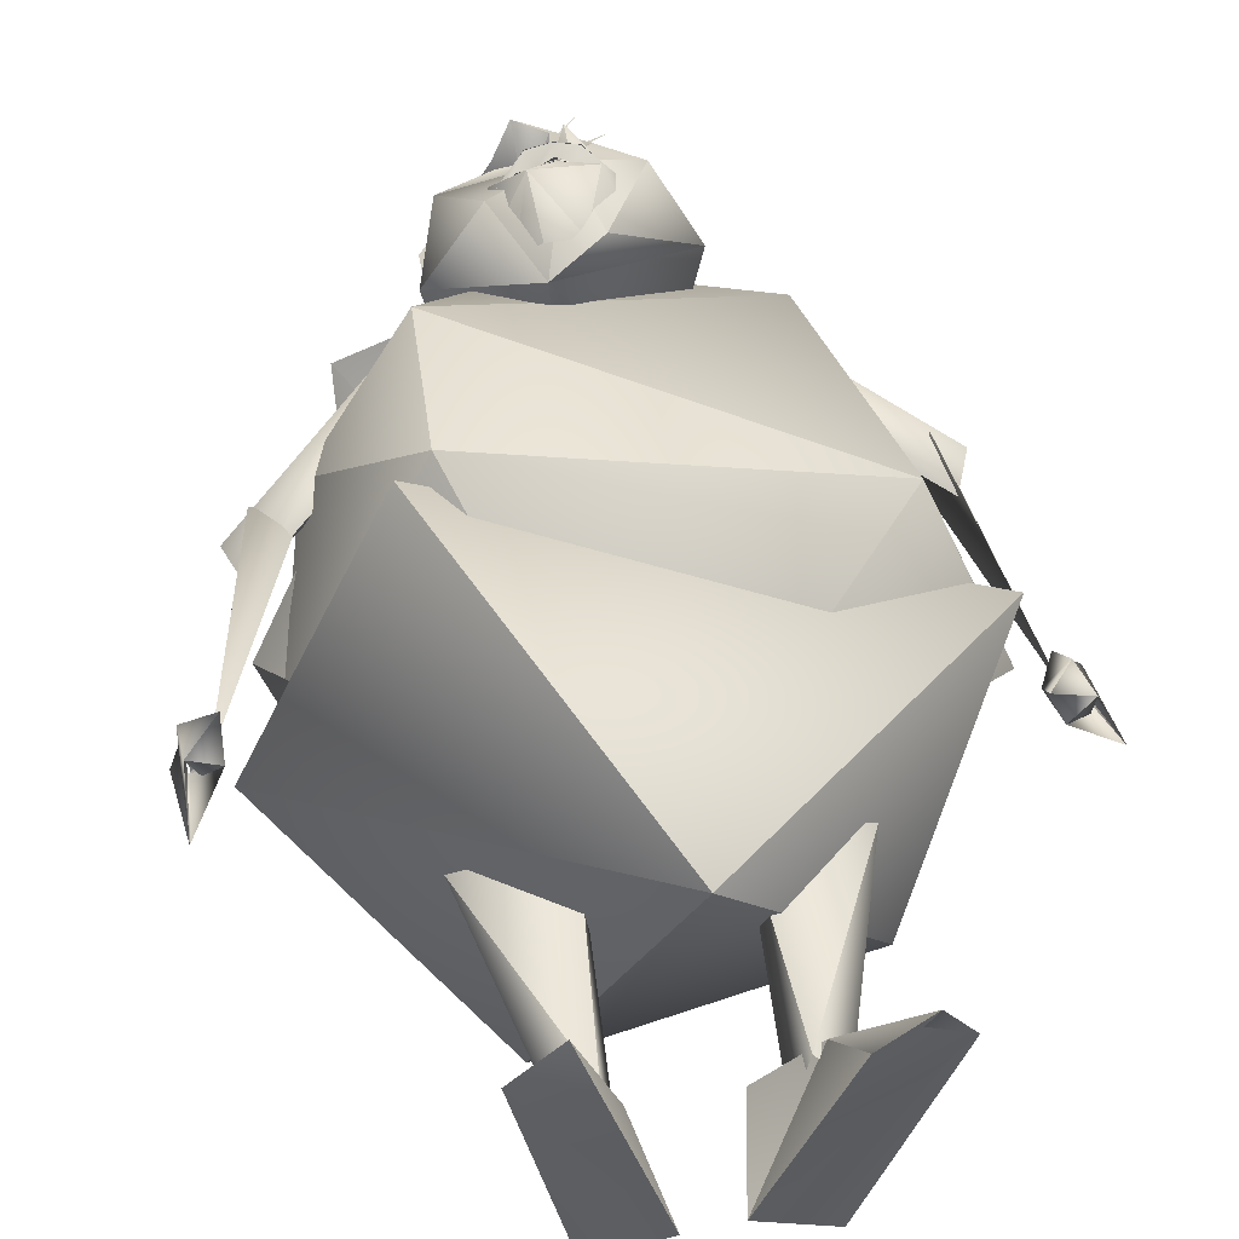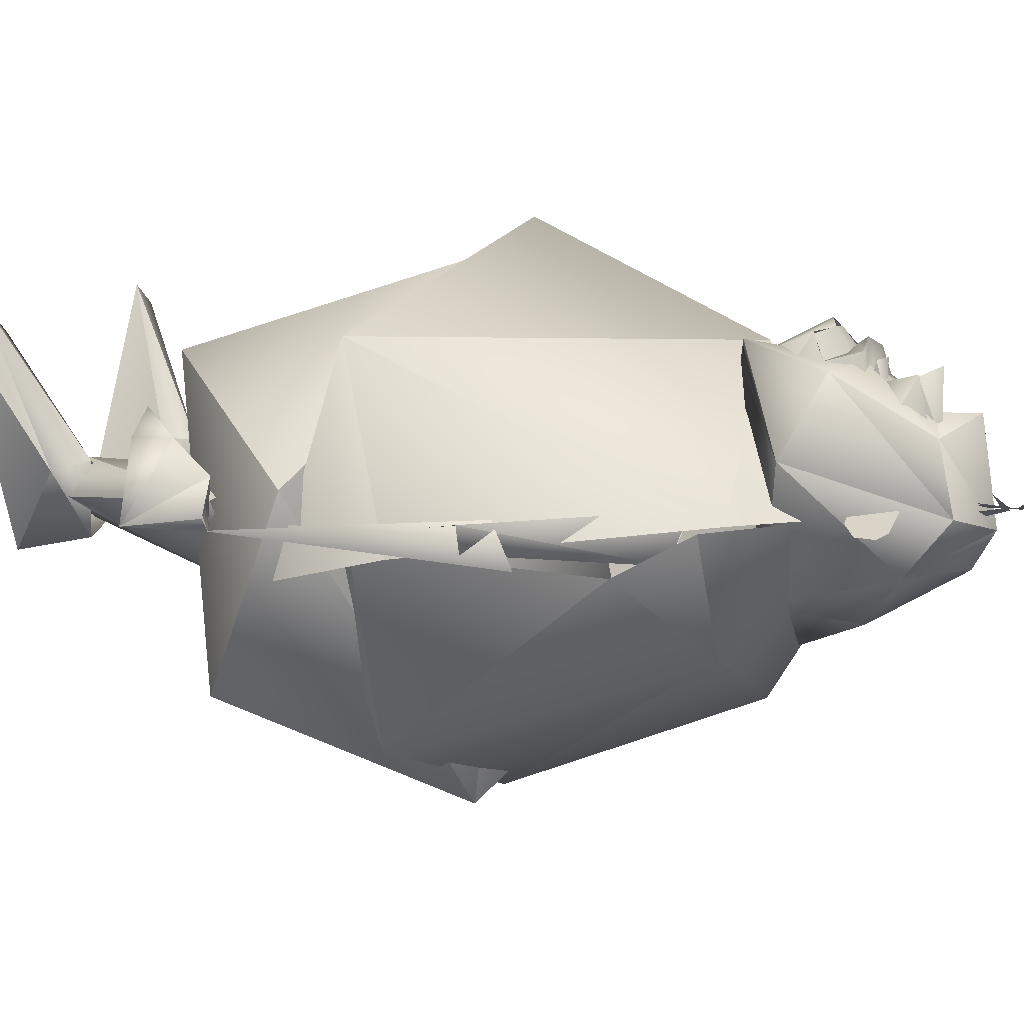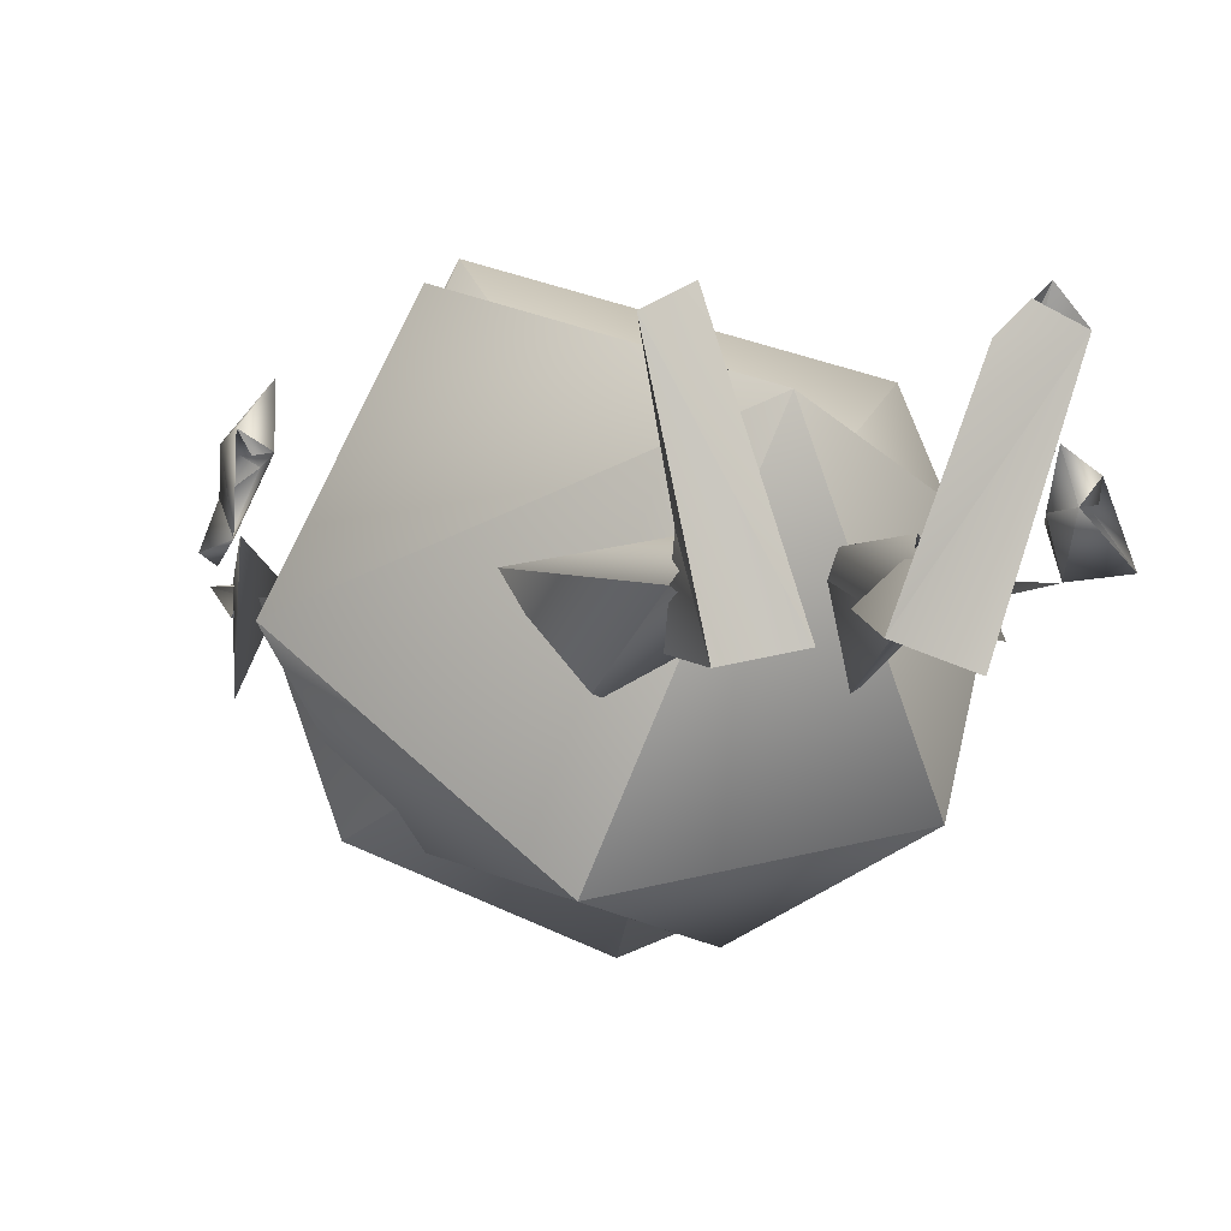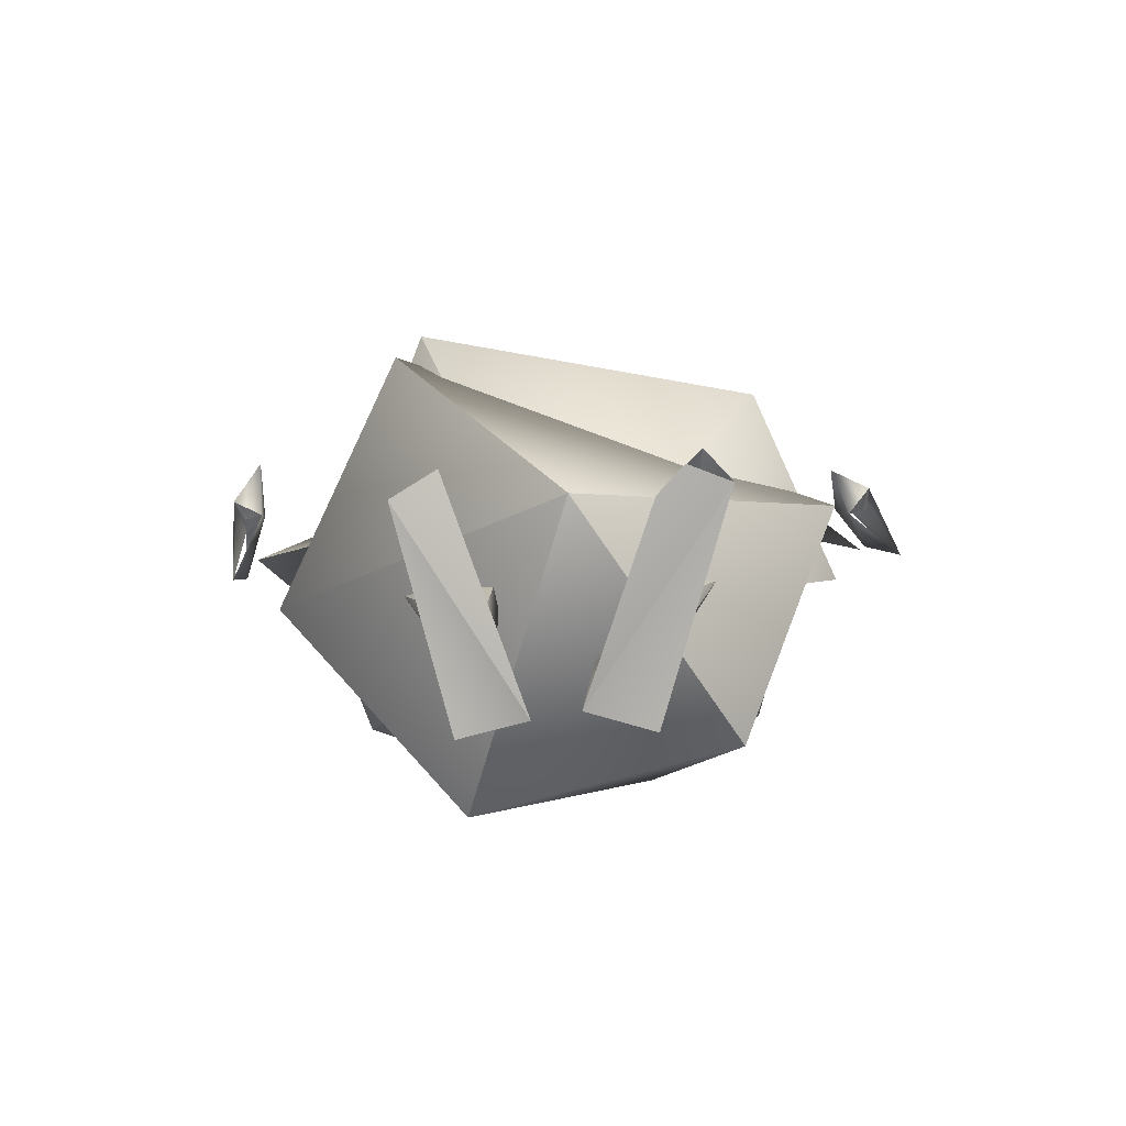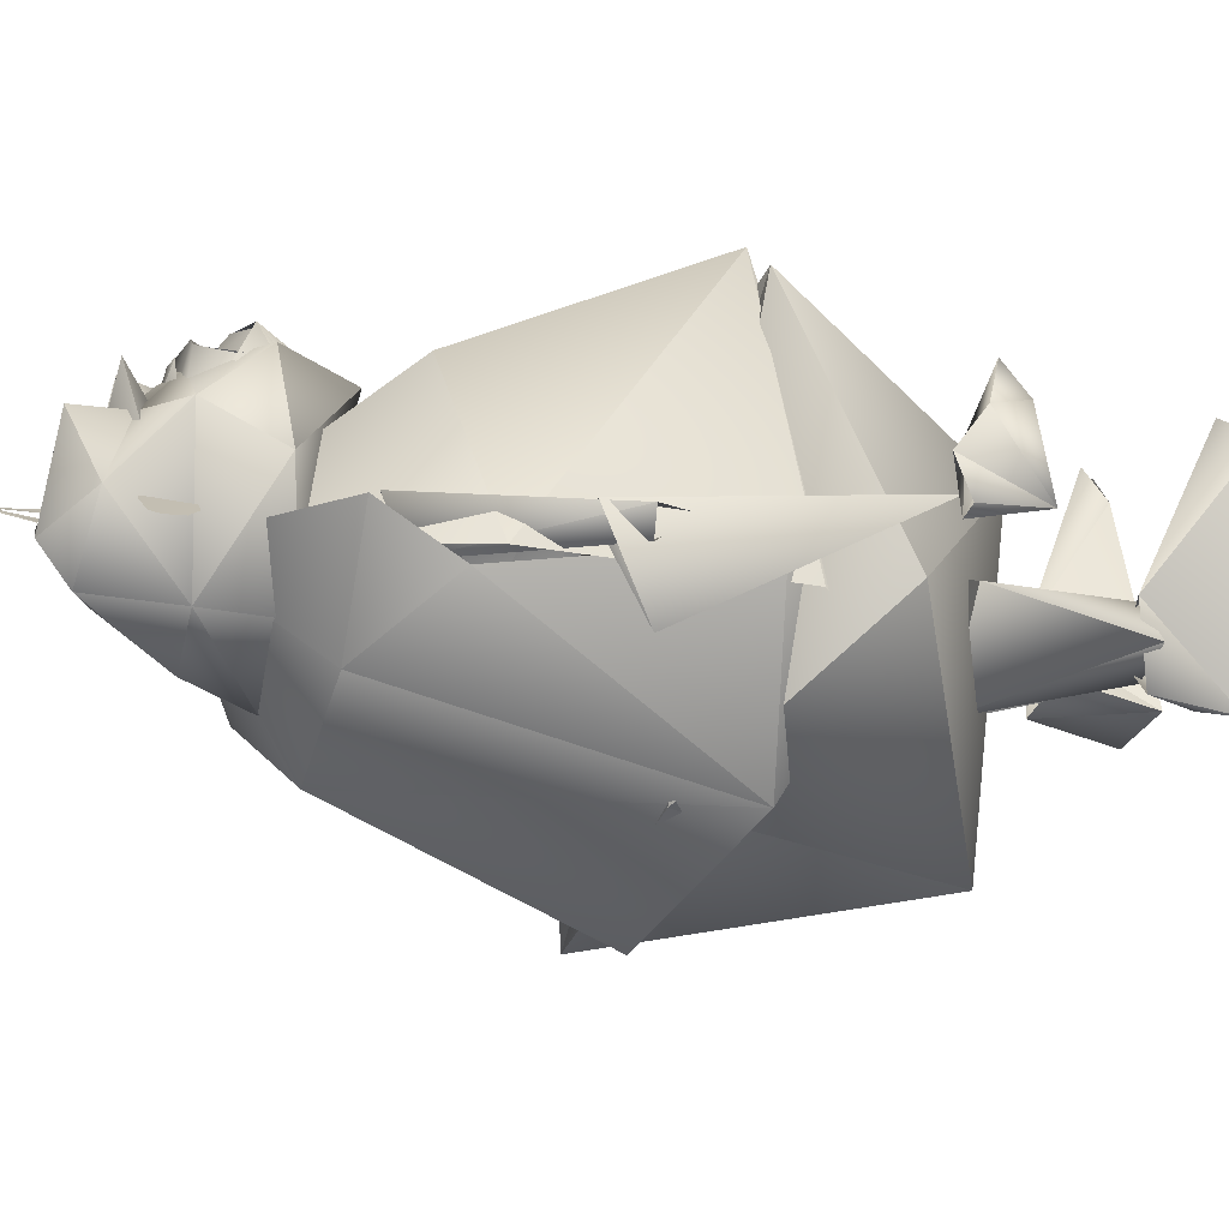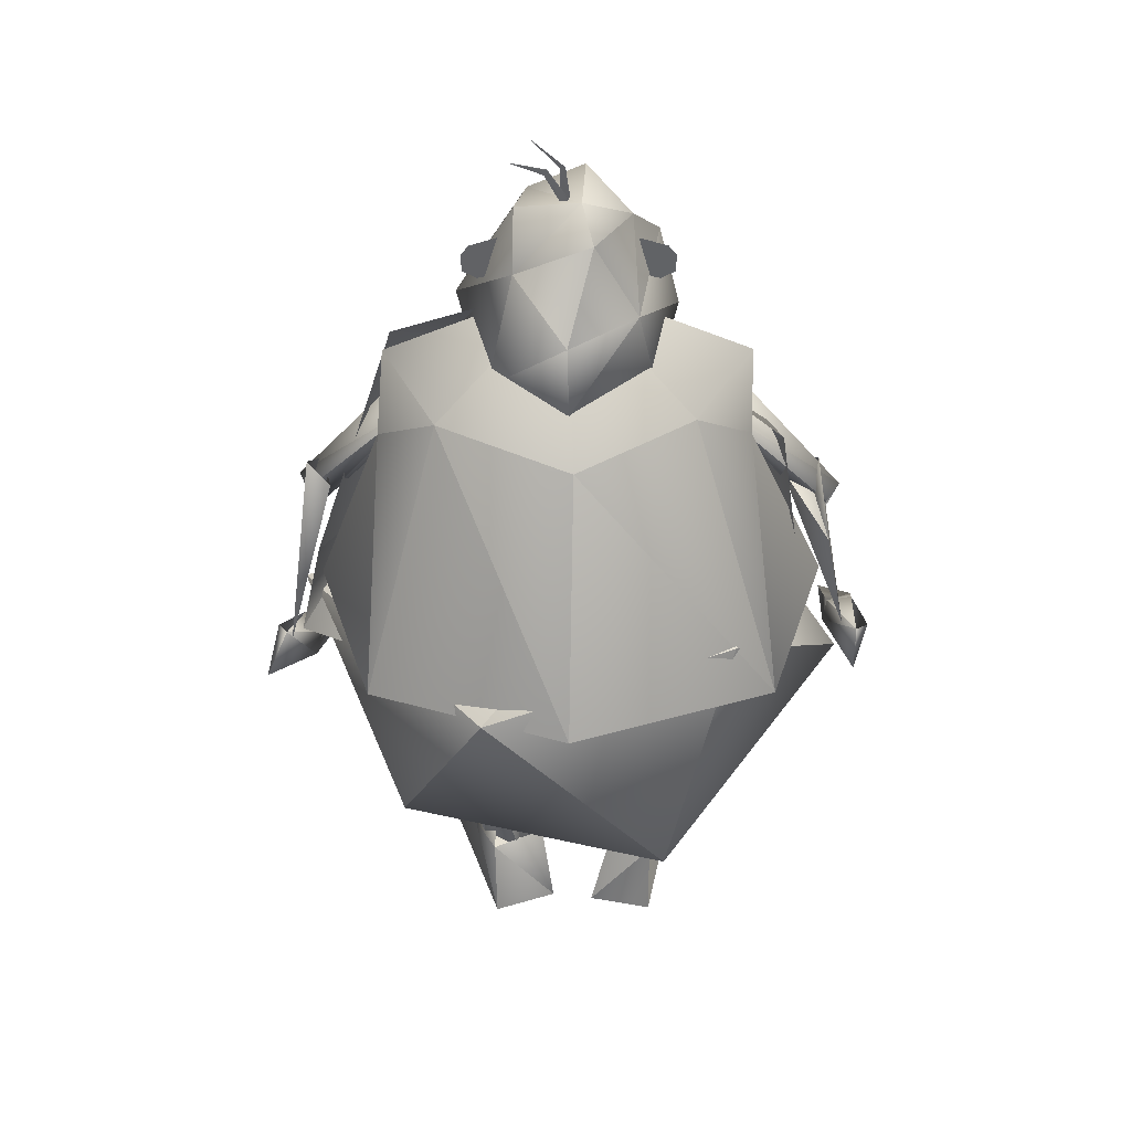
<metadata>
{"format":"obj","ext":"obj","renderer":"f3d","projection":"perspective","resolution":1024,"background":"white","views":[{"elev":49.9,"azim":-8.2,"up":"+Z"},{"elev":10.2,"azim":117.6,"up":"+Z"},{"elev":-3.5,"azim":-17.8,"up":"+Z"},{"elev":-79.6,"azim":2.9,"up":"+Y"},{"elev":-10.1,"azim":-113.7,"up":"+Z"},{"elev":41.9,"azim":179.7,"up":"+Y"}]}
</metadata>
<code>
o bongo_arm_l
v 2.17 5.109 0.4044
v 2.078 5.085 0.04669
v 2.581 3.061 0.2198
v 2.271 5.325 0.08482
v 1.281 6.009 0.01122
v 2.255 4.609 0.3178
v 2.302 4.936 0.1728
v 2.382 4.952 0.3895
v 1.276 6.177 0.4171
v 0.9086 6.033 0.363
f 1 2 3
f 2 4 3
f 3 4 1
f 9 10 6
f 10 5 6
f 7 5 8
f 5 9 8
f 6 5 7
f 8 9 6
o bongo_arm_r
v -1.883 5.118 0.2427
v -2.259 4.9 -0.4967
v -2.594 3.093 0.3872
v -2.212 5.219 0.2593
v -2.169 4.994 0.02165
v -2.264 4.589 0.2028
v -1.221 5.997 0.01411
v -2.41 4.946 0.2187
v -2.283 4.911 0.02149
v -1.313 6.193 0.3955
v -0.9394 6.047 0.4357
f 12 15 11
f 13 11 14
f 13 12 11
f 13 14 12
f 14 15 12
f 16 21 20
f 16 17 21
f 18 17 19
f 18 20 17
f 19 17 16
f 16 20 18
o bongo_back
v 1.098 6.315 -0.6616
v -0.0112 7.094 0.2538
v 1.574 6.356 0.3149
v 1.626 5.727 -0.04209
v 1.728 3.994 -1.447
v 2.222 4.016 0.1164
v 0.0224 2.305 -0.06896
v -0.04006 6.22 -1.186
v -0.000528 4.066 -2.111
v -1.058 6.326 -0.6159
v -1.787 3.932 -1.38
v -1.579 6.356 0.3149
v -1.575 5.735 -0.05039
v -2.281 4.065 0.09566
f 22 23 24
f 22 24 25
f 26 22 25
f 26 25 27
f 28 26 27
f 29 23 22
f 30 22 26
f 30 29 22
f 28 30 26
f 31 23 29
f 32 29 30
f 32 31 29
f 28 32 30
f 33 23 31
f 34 33 31
f 34 31 32
f 28 35 32
f 35 34 32
o bongo_ear_l
v 0.5756 7.426 0.3997
v 0.8042 7.43 0.2815
v 0.8722 7.365 0.2468
v 0.8677 7.203 0.2501
v 0.7507 7.095 0.3113
v 0.5396 7.067 0.4206
v 0.5439 7.067 0.428
v 0.7549 7.095 0.3187
v 0.872 7.203 0.2575
v 0.8765 7.365 0.2542
v 0.8085 7.43 0.2889
v 0.5799 7.426 0.4072
f 36 37 38
f 36 38 39
f 36 39 40
f 36 40 41
f 42 43 44
f 42 44 45
f 42 45 46
f 42 46 47
o bongo_ear_r
v -0.5998 7.424 0.3991
v -0.8278 7.429 0.2811
v -0.8957 7.364 0.2465
v -0.8913 7.202 0.2497
v -0.7747 7.094 0.3107
v -0.5658 7.075 0.4188
v -0.5615 7.075 0.4114
v -0.7704 7.094 0.3033
v -0.887 7.202 0.2423
v -0.8914 7.364 0.239
v -0.8235 7.429 0.2737
v -0.5955 7.425 0.3916
f 48 49 50
f 48 50 51
f 48 51 52
f 48 52 53
f 54 55 56
f 54 56 57
f 54 57 58
f 54 58 59
o bongo_eyes
v -0.02793 7.51 0.8069
v -0.436 7.371 0.8792
v -0.2343 7.439 1.315
v -0.1843 7.112 0.8385
v 0.007081 7.336 1.258
v 0.005523 7.268 0.7991
v 0.1296 7.068 1.205
v -0.04081 7.239 0.8608
v 0.2408 7.027 0.9175
v 0.1106 7.377 1.288
v 0.1236 7.466 0.8964
v 0.408 7.257 0.9417
f 60 61 62
f 62 61 63
f 64 62 63
f 60 62 64
f 60 64 65
f 65 64 63
f 66 67 68
f 69 67 66
f 69 70 67
f 71 66 68
f 71 69 66
f 69 71 70
o bongo_face
v 0.9529 6.664 0.7421
v 0.6658 6.468 -0.3451
v 0.1114 7.063 1.37
v -0.1305 7.056 1.087
v -0.1033 7.076 1.37
v 0.1005 7.142 1.087
v 0.09763 7.001 1.087
v 0.2244 6.104 1.482
v -0.1803 5.916 1.282
v 0.6004 6.895 1.334
v -0.1573 7.759 1.01
v 0.3355 7.612 0.8824
v -0.115 7.899 0.1969
v -0.3281 7.365 0.9669
v 0.4399 7.766 0.3465
v 0.0575 6.969 1.357
v -0.1717 6.198 1.357
v -0.2242 6.609 1.618
v 0.2638 6.652 1.566
v 0.1023 6.194 1.373
v -0.3474 6.279 1.182
v -0.496 6.441 1.141
v 0.4771 6.441 1.141
v 0.3284 6.279 1.182
v 0.4192 6.812 1.285
v -0.4568 6.822 1.302
v -0.023 6.711 1.574
v -0.008057 6.482 -0.7558
v -0.7229 6.476 -0.291
v -0.5836 7.078 -0.2261
v 0.007873 6.988 -0.5472
v 0.4492 7.407 -0.09502
v -0.2098 7.69 -0.1231
v -0.9537 6.589 0.6716
v -0.5041 6.565 1.425
v -0.7871 7.141 0.9828
v -0.5409 7.619 0.4676
f 74 78 77
f 75 74 76
f 72 79 80
f 79 72 81
f 82 83 84
f 85 83 82
f 83 86 84
f 81 86 83
f 81 72 86
f 75 78 74
f 76 74 77
f 87 83 85
f 88 91 89
f 92 89 93
f 91 94 90
f 91 95 94
f 92 88 89
f 93 89 97
f 89 90 98
f 90 94 96
f 76 77 75
f 87 81 83
f 73 72 80
f 99 100 101
f 100 99 80
f 103 84 86
f 103 104 84
f 99 101 102
f 102 101 104
f 105 100 80
f 72 103 86
f 72 73 103
f 73 99 102
f 73 102 103
f 103 102 104
f 99 73 80
f 101 105 107
f 107 87 85
f 106 87 107
f 80 87 106
f 80 79 87
f 79 81 87
f 108 82 84
f 100 105 101
f 104 108 84
f 101 108 104
f 101 107 108
f 105 80 106
f 108 85 82
f 107 85 108
f 105 106 107
f 91 90 89
o bongo_hair
v 0.0568 8.091 0.3953
v 0.3001 8.293 0.5169
v 0.0162 8.117 0.3818
v -0.0243 7.834 0.3682
v 0.0568 7.807 0.4088
v 0.0568 7.807 0.3953
v 0.1919 8.023 0.4088
v 0.4893 8.05 0.5574
v 0.1649 8.077 0.4088
v -0.0108 7.861 0.3142
v 0.0433 7.78 0.3412
v 0.1649 8.077 0.3953
v 0.0027 7.861 0.3142
f 109 110 111
f 109 111 112
f 109 112 113
f 111 110 109
f 111 109 114
f 111 114 112
f 115 116 117
f 115 117 118
f 115 118 119
f 120 116 115
f 120 115 119
f 120 119 121
o bongo_hands
v -2.738 2.56 0.3184
v -2.614 2.678 0.8058
v -2.702 2.686 0.9614
v -2.465 2.771 1.261
v -2.732 2.994 0.9039
v -2.493 3.015 0.7768
v -2.476 2.711 0.8342
v -2.822 3.16 0.287
v -2.709 3.174 0.2107
v -2.693 3.219 0.6125
v 2.858 2.555 0.2512
v 2.581 2.509 0.6616
v 2.603 2.496 0.8376
v 2.281 2.416 1.016
v 2.517 2.794 0.839
v 2.347 2.765 0.6273
v 2.427 2.466 0.6378
v 2.63 3.138 0.231
v 2.711 3.141 0.3325
v 2.481 3.068 0.5929
f 125 127 126
f 125 124 128
f 125 128 127
f 125 126 124
f 123 128 124
f 127 124 128
f 124 127 126
f 129 130 122
f 131 126 127
f 127 130 131
f 126 131 122
f 122 131 129
f 126 122 124
f 122 130 128
f 128 130 127
f 136 137 135
f 138 134 135
f 137 138 135
f 134 136 135
f 134 138 133
f 138 134 137
f 136 137 134
f 132 139 140
f 137 136 141
f 141 139 137
f 132 141 136
f 140 141 132
f 134 132 136
f 138 139 132
f 137 139 138
l 122 123
l 132 133
o bongo_legs
v 0.5994 0.653 0.2843
v 0.8294 0.6133 -0.005523
v 1.293 2.258 0.1664
v 0.78 2.235 -0.5948
v 0.4765 2.282 0.2845
v 0.4849 0.6192 -0.2237
v -1.288 2.246 0.171
v -0.8251 0.6043 -0.0293
v -0.5961 0.6395 0.2679
v -0.4972 2.26 0.3227
v -0.804 2.22 -0.6247
v -0.5077 0.6107 -0.2621
f 142 143 144
f 144 145 146
f 147 145 143
f 144 143 145
f 146 145 147
f 144 146 142
f 142 146 147
f 148 149 150
f 151 152 148
f 149 152 153
f 152 149 148
f 153 152 151
f 150 151 148
f 153 151 150
o bongo_lips
v -0.01763 7.142 1.112
v -0.0095 7.049 1.141
v 0.2609 7.049 1.182
v -0.0095 6.955 1.52
v 0.1798 6.995 1.439
v 0.1122 7.13 1.033
v 0.2609 7.063 1.033
v -0.2798 7.063 1.033
v -0.2798 7.049 1.182
v -0.1311 7.13 1.033
v -0.4014 6.738 1.357
v -0.1987 6.995 1.439
v 0.3825 6.738 1.357
v -0.0106 6.954 1.517
v -0.1968 6.994 1.435
v -0.1303 6.848 1.407
v -0.0106 6.875 1.462
v -0.4097 6.742 1.366
v -0.4097 6.676 1.297
v 0.1756 6.994 1.435
v 0.1224 6.848 1.407
v 0.3884 6.742 1.366
v 0.3884 6.676 1.297
v 0.2719 6.657 1.551
v 0.3916 6.816 1.29
v -0.0074 6.882 1.358
v -0.2867 6.657 1.551
v -0.0207 6.71 1.578
v -0.4064 6.816 1.29
f 154 155 156
f 156 157 158
f 156 155 157
f 159 156 160
f 154 161 162
f 154 163 161
f 162 164 165
f 159 154 156
f 156 158 166
f 156 166 160
f 155 165 157
f 162 161 164
f 155 162 165
f 154 162 155
f 167 168 169
f 167 169 170
f 168 171 172
f 168 172 169
f 173 167 170
f 173 170 174
f 175 173 174
f 175 174 176
f 177 178 179
f 180 181 179
f 182 180 179
f 181 177 179
o bongo_pants
v 0.1135 1.231 1.118
v -1.345 3.702 2.013
v 0.7357 4.203 -2.059
v -1.427 4.44 -1.366
v 2.436 3.594 0.5257
v 1.488 2.364 -1.282
v -0.8621 2.096 -1.708
v -2.463 3.271 -0.09238
f 184 185 186
f 184 187 185
f 187 188 185
f 183 189 188
f 185 189 186
f 190 184 186
f 190 183 184
f 190 189 183
f 189 190 186
f 184 183 187
f 183 188 187
f 188 189 185
o bongo_shirt
v -0.0112 2.309 -0.0663
v 1.763 3.714 1.528
v -1.114 3.75 2.18
v 1.503 6.509 0.3648
v -1.059 5.784 1.322
v -0.0112 7.09 0.2506
v 2.234 4.315 0.06884
v -2.141 3.76 -0.1286
v -1.864 5.622 0.02454
v 2.42 3.525 -0.1222
f 191 192 193
f 192 194 195
f 192 195 193
f 194 196 195
f 191 193 198
f 193 195 199
f 193 199 198
f 195 196 199
f 191 200 192
f 200 197 192
f 197 194 192
o bongo_shoes
v 0.7522 0.004405 1.254
v 0.1412 0.00986 -0.3209
v 1.324 0.001155 1.324
v 0.9776 -0 1.477
v 0.7033 0.00012 -0.5106
v 0.2523 0.7493 -0.1223
v 0.7168 0.743 -0.3397
v 0.702 0.7466 0.2761
v 1.106 0.01189 1.582
v 0.9214 0.519 0.2018
v -1.19 0.03295 1.315
v -0.2398 0.004483 -0.3735
v -0.8188 0.1523 1.509
v -0.8088 -0.007366 -0.4884
v -0.8077 0.7429 -0.3803
v -0.453 0.7092 -0.09364
v -0.7439 0.7457 0.2836
f 201 202 203
f 204 201 203
f 202 205 203
f 206 207 202
f 205 202 207
f 202 208 206
f 208 201 209
f 210 209 203
f 210 207 208
f 205 207 210
f 209 210 208
f 205 210 203
f 202 201 208
f 211 212 213
f 211 214 212
f 212 215 216
f 215 212 214
f 211 213 217
f 217 215 214
f 216 217 213
f 211 217 214
f 216 213 212

</code>
